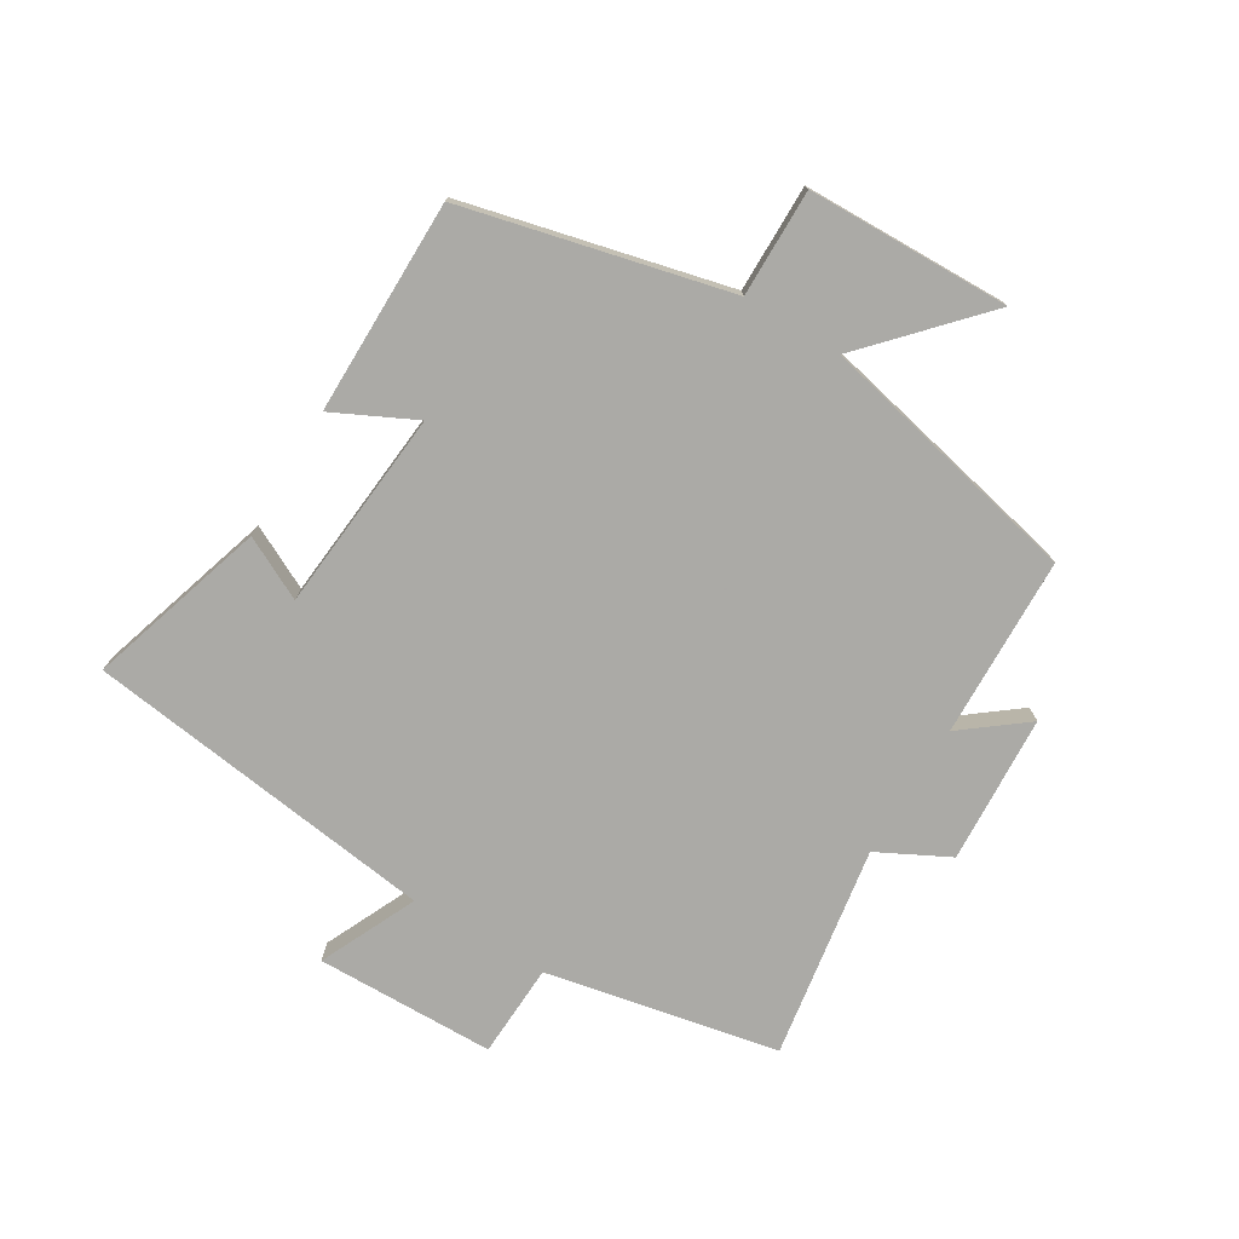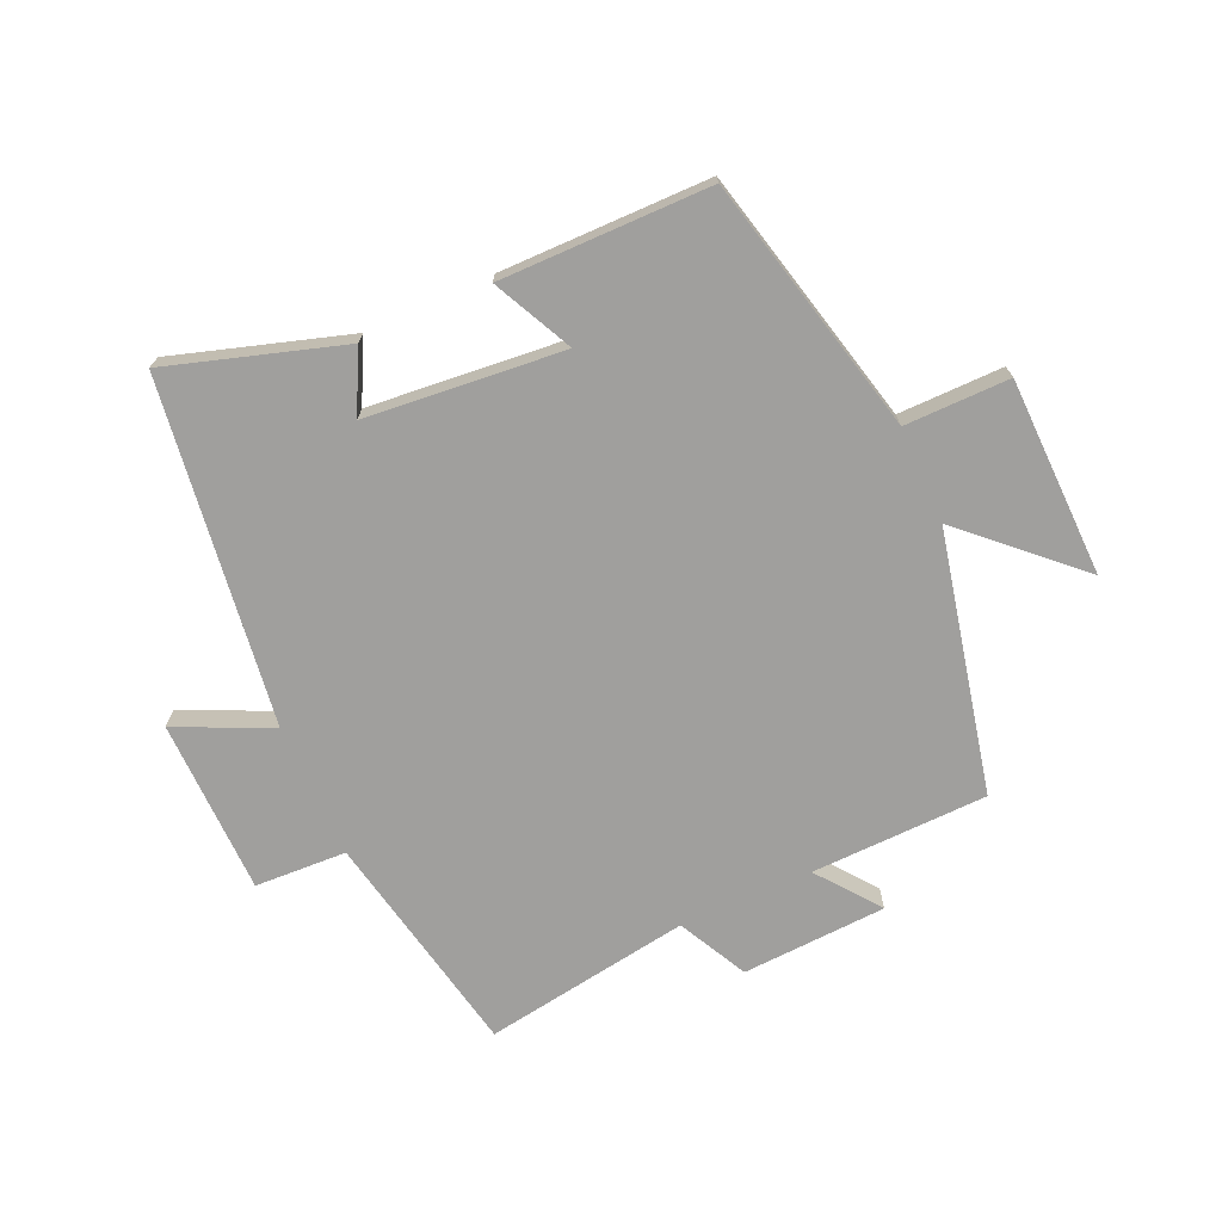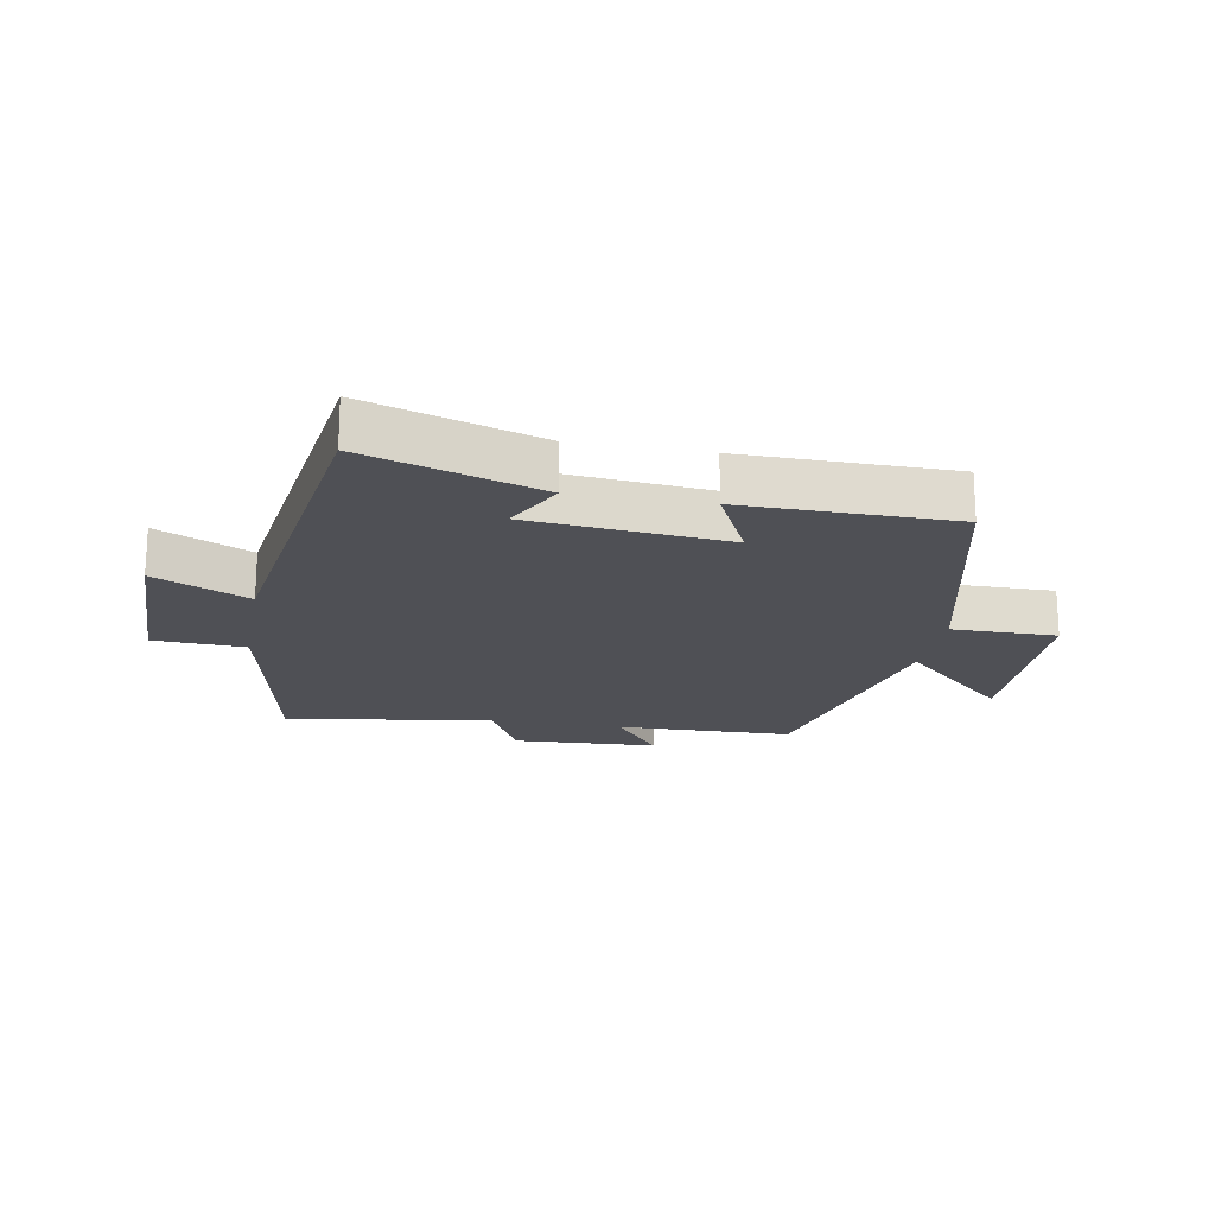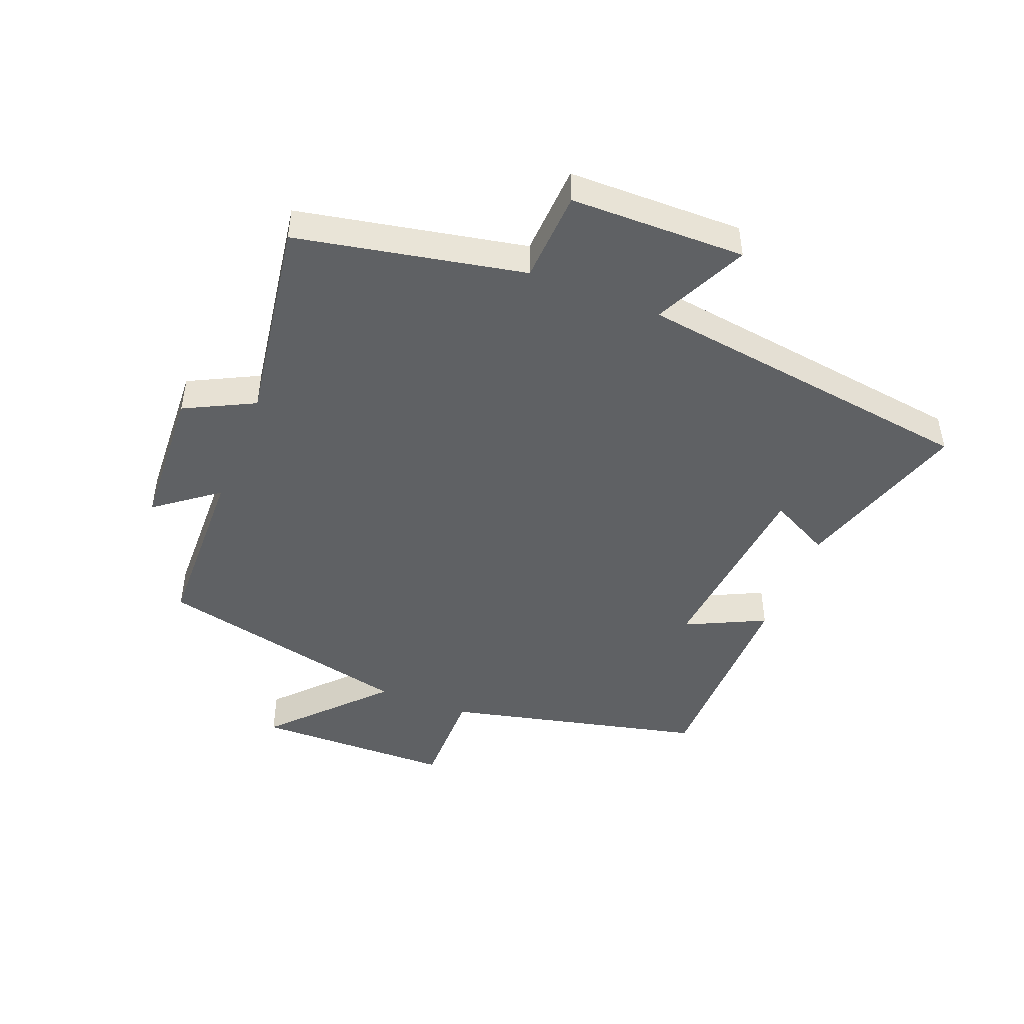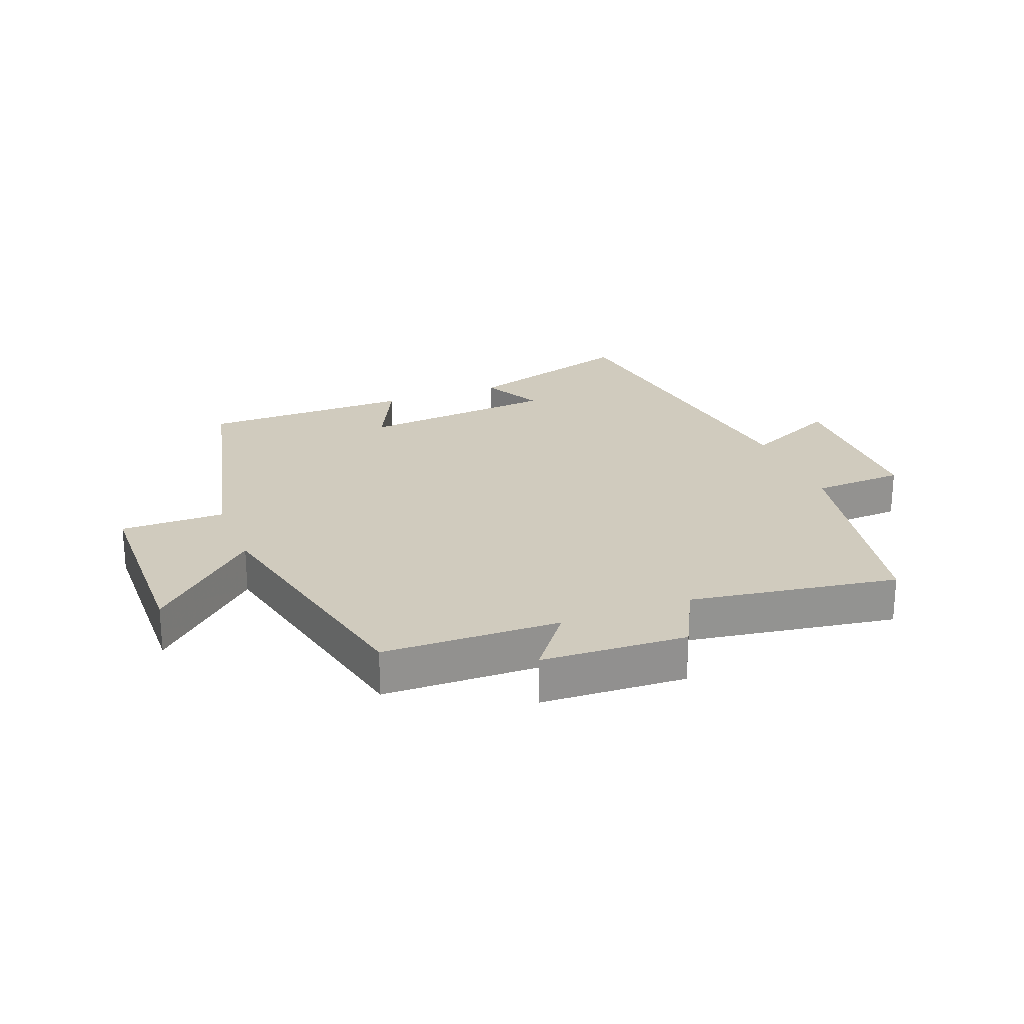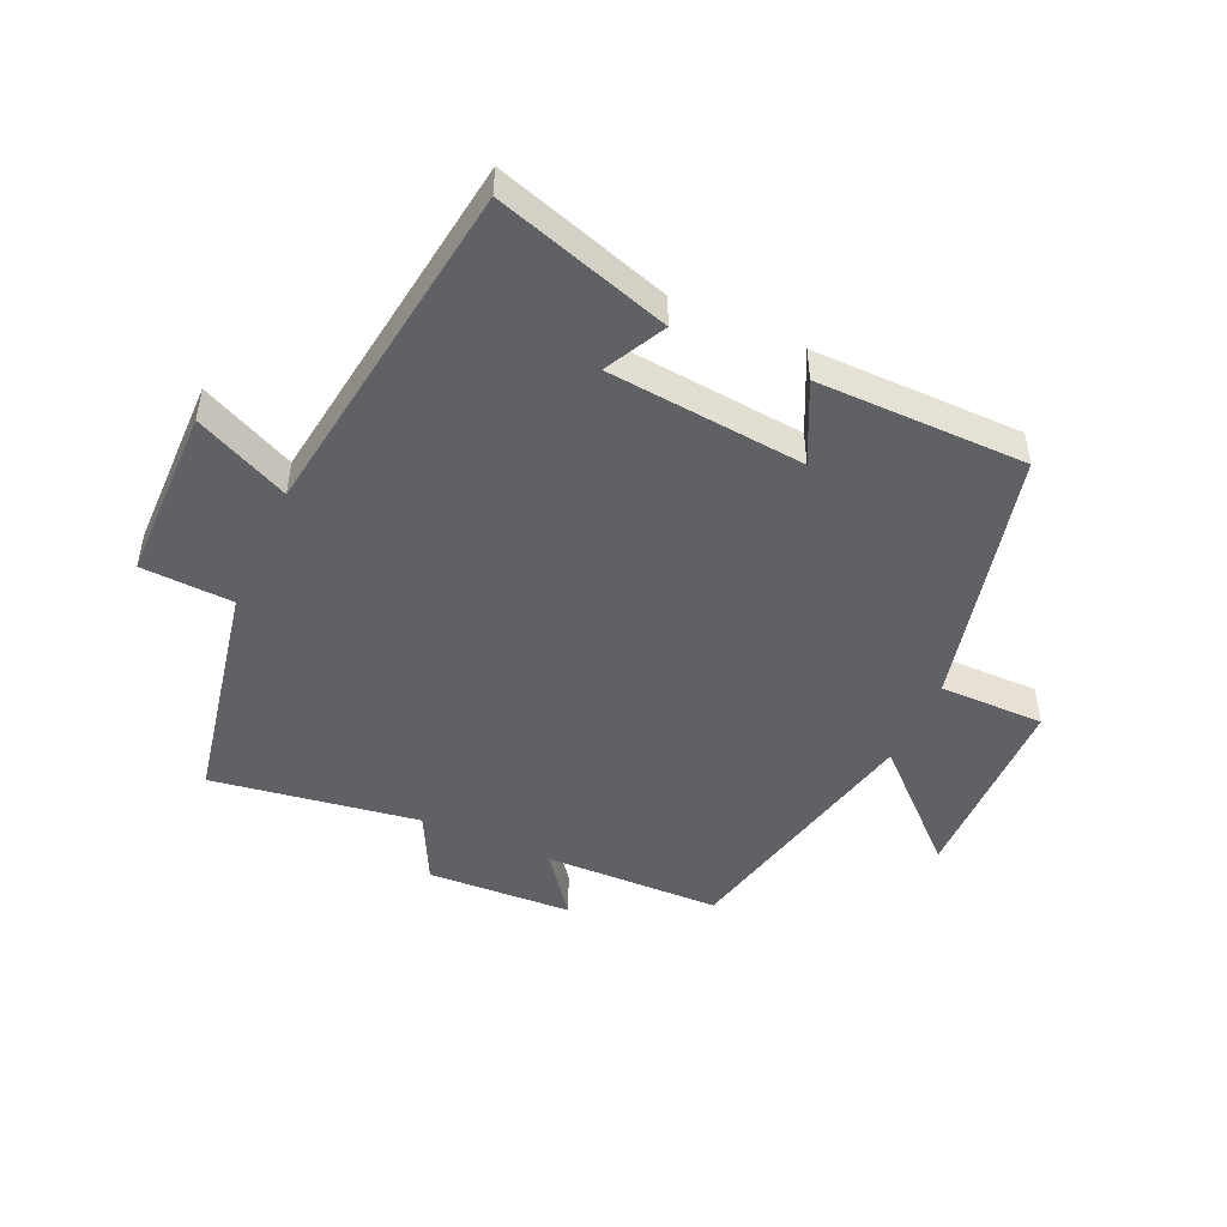
<metadata>
{"format":"obj","ext":"obj","renderer":"f3d","projection":"perspective","resolution":1024,"background":"white","views":[{"elev":-75.7,"azim":-120.9,"up":"+Y"},{"elev":-71.4,"azim":-155.8,"up":"+Y"},{"elev":-19.3,"azim":169.7,"up":"+Y"},{"elev":-46.5,"azim":68.3,"up":"+Y"},{"elev":23.6,"azim":-21.2,"up":"+Y"},{"elev":-47.9,"azim":155.6,"up":"+Y"}]}
</metadata>
<code>
v 0.427 0.07 0.552
v 0.5 0.07 0.186
v 0.648 0.07 0.179
v 0.652 0.07 -0.103
v 0.5 0.07 -0.032
v 0.424 0.07 -0.588
v 0.143 0.07 -0.5
v 0.193 0.07 -0.402
v -0.125 0.07 -0.372
v -0.063 0.07 -0.5
v -0.401 0.07 -0.498
v -0.5 0.07 -0.081
v -0.669 0.07 -0.082
v -0.675 0.07 0.238
v -0.5 0.07 0.075
v -0.406 0.07 0.493
v -0.121 0.07 0.5
v -0.198 0.07 0.6
v 0.036 0.07 0.612
v 0.093 0.07 0.5
v 0.427 0 0.552
v 0.5 0 0.186
v 0.648 0 0.179
v 0.652 0 -0.103
v 0.5 0 -0.032
v 0.424 0 -0.588
v 0.143 0 -0.5
v 0.193 0 -0.402
v -0.125 0 -0.372
v -0.063 0 -0.5
v -0.401 0 -0.498
v -0.5 0 -0.081
v -0.669 0 -0.082
v -0.675 0 0.238
v -0.5 0 0.075
v -0.406 0 0.493
v -0.121 0 0.5
v -0.198 0 0.6
v 0.036 0 0.612
v 0.093 0 0.5
f 17 18 19 20
f 15 16 17 20
f 15 20 1 2
f 12 13 14 15
f 11 12 15
f 10 11 15
f 9 10 15
f 15 2 3
f 9 15 3
f 8 9 3
f 5 6 7 8
f 5 8 3
f 3 4 5
f 40 39 38 37
f 40 37 36 35
f 22 21 40 35
f 35 34 33 32
f 35 32 31
f 35 31 30
f 35 30 29
f 23 22 35
f 23 35 29
f 23 29 28
f 28 27 26 25
f 23 28 25
f 25 24 23
f 1 21 22 2
f 2 22 23 3
f 3 23 24 4
f 4 24 25 5
f 5 25 26 6
f 6 26 27 7
f 7 27 28 8
f 8 28 29 9
f 9 29 30 10
f 10 30 31 11
f 11 31 32 12
f 12 32 33 13
f 13 33 34 14
f 14 34 35 15
f 15 35 36 16
f 16 36 37 17
f 17 37 38 18
f 18 38 39 19
f 19 39 40 20
f 20 40 21 1

</code>
